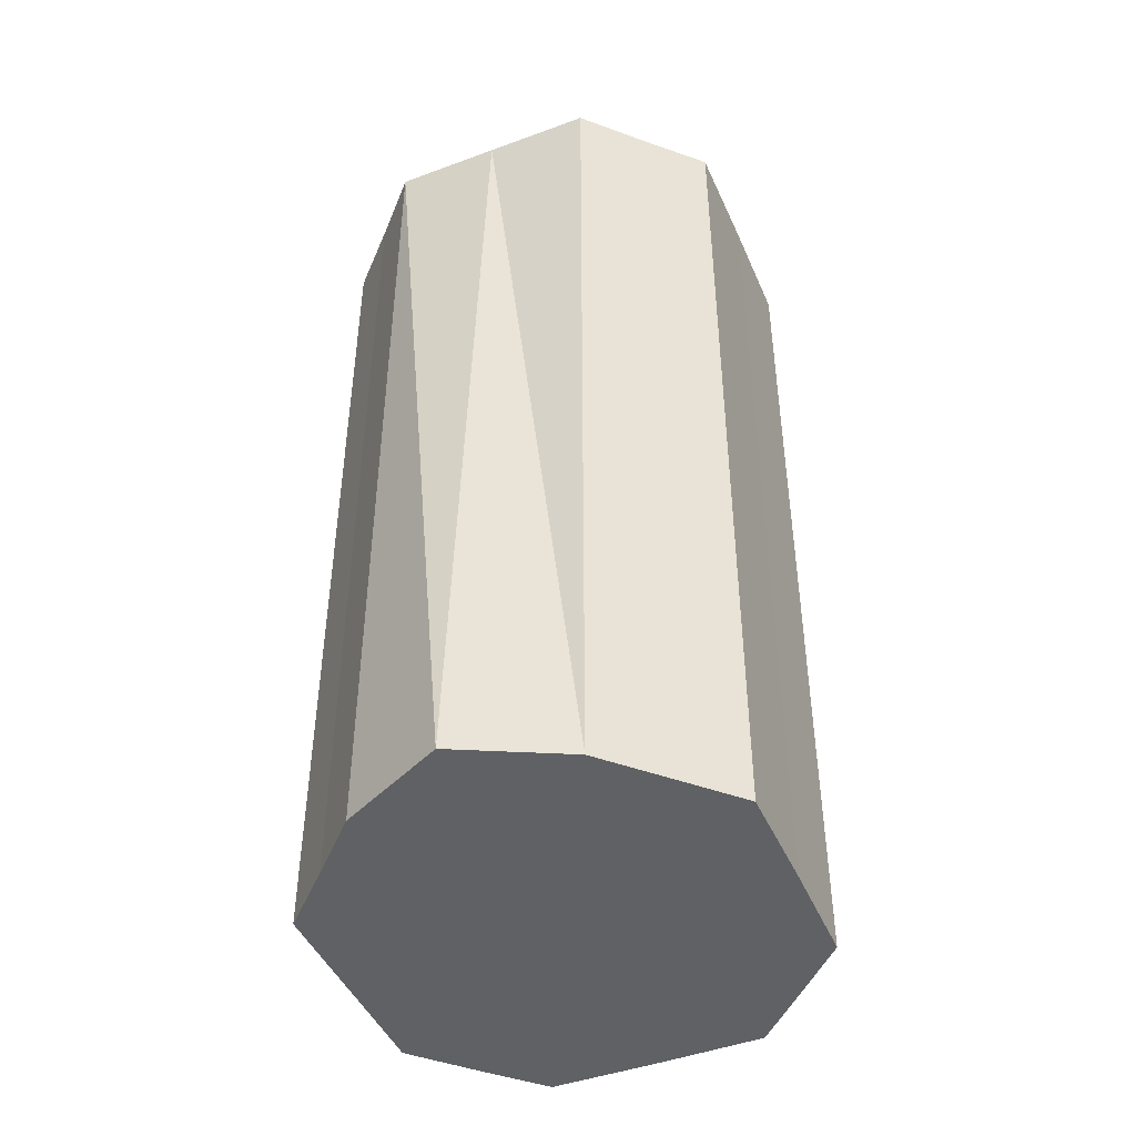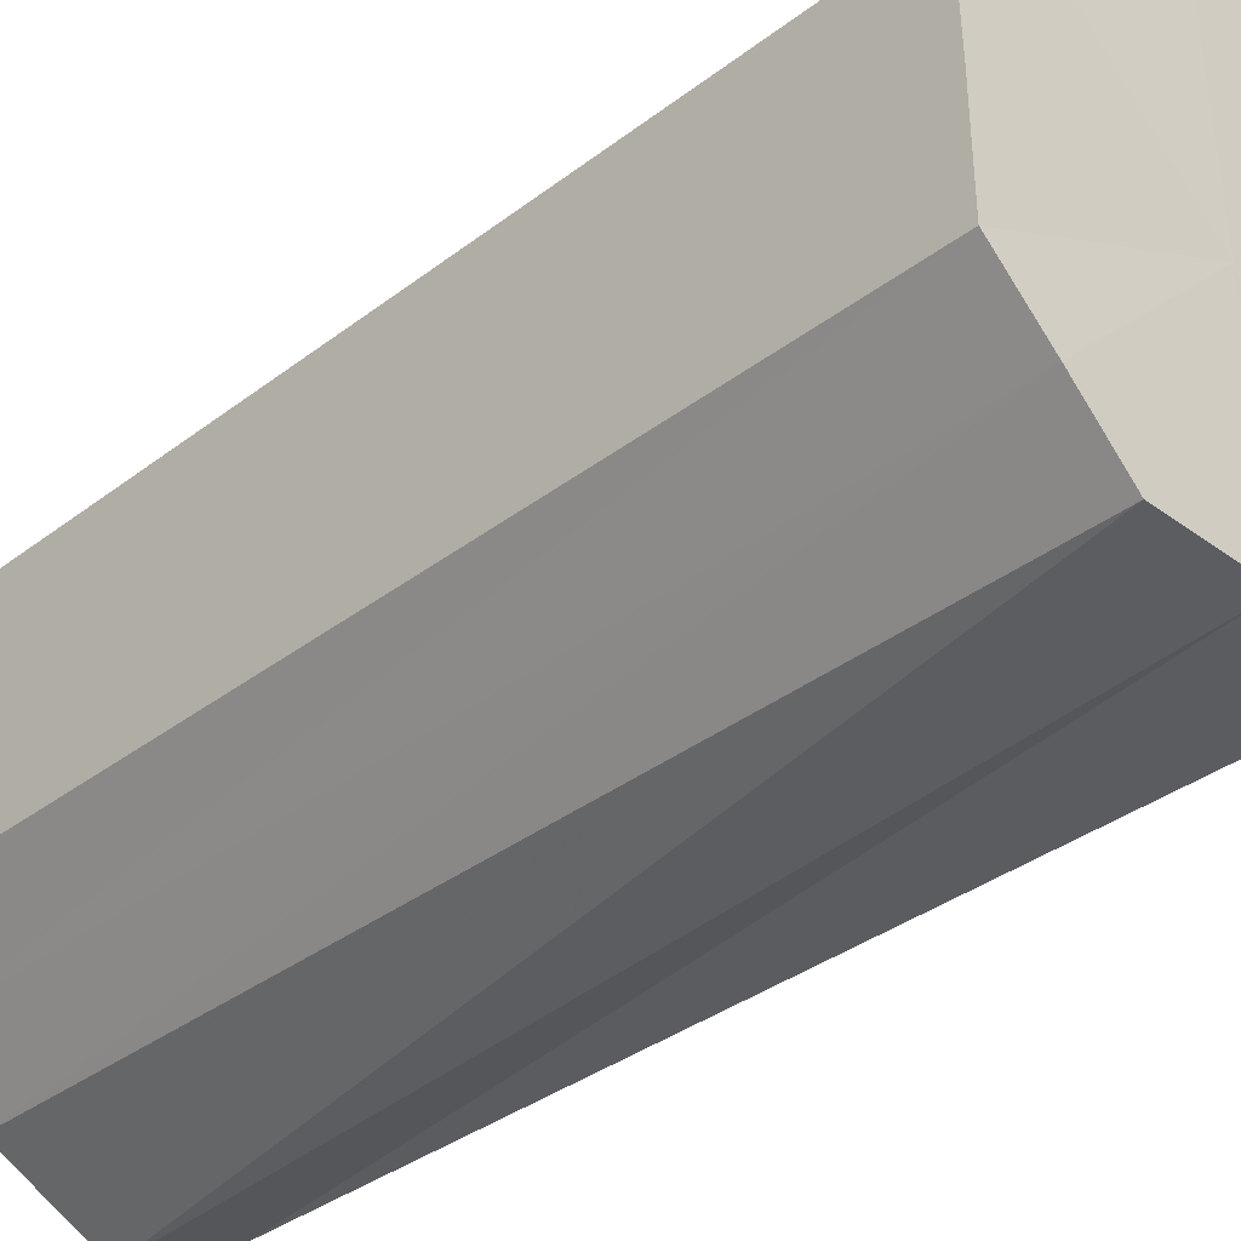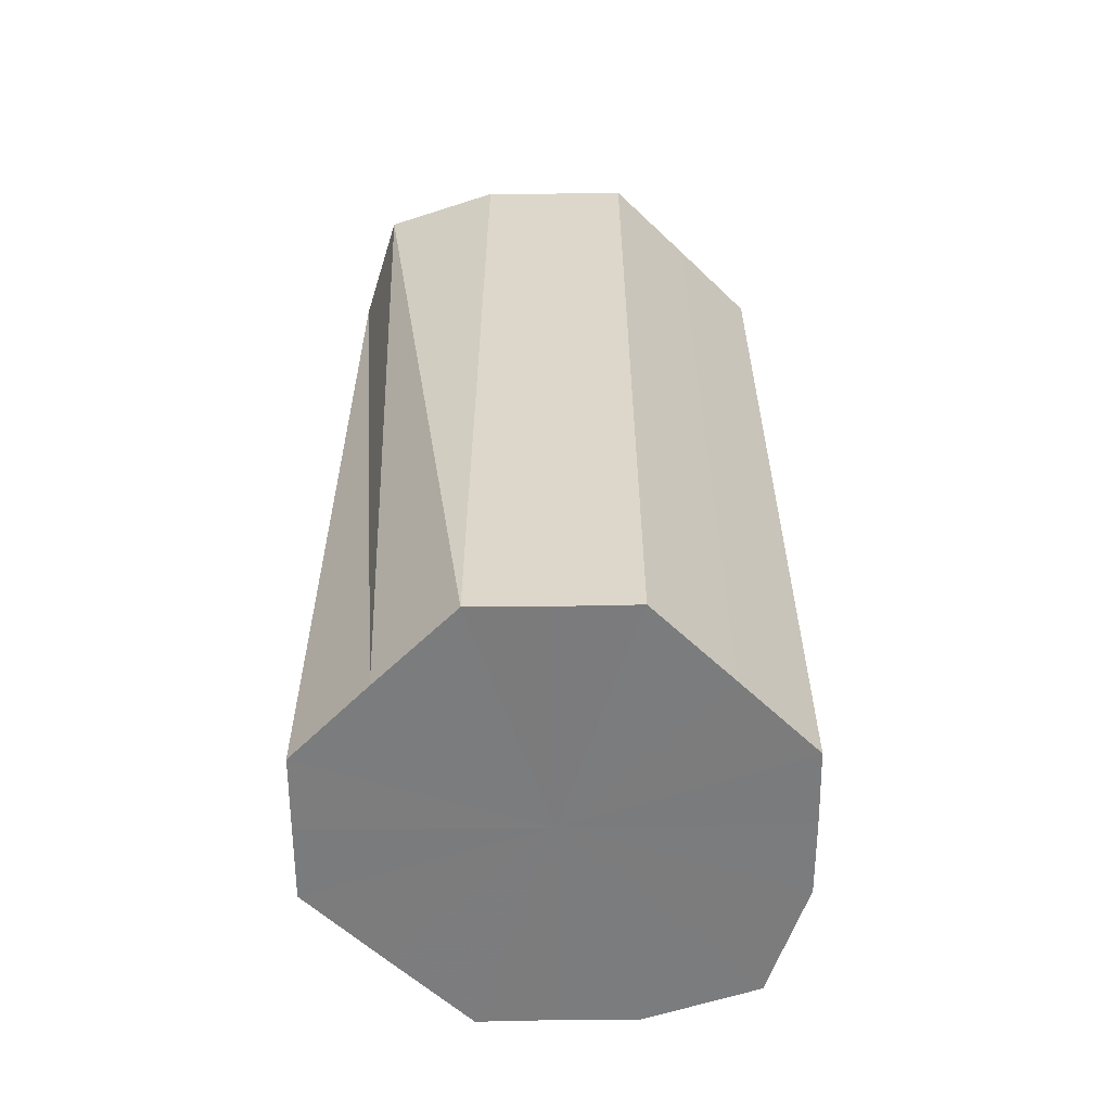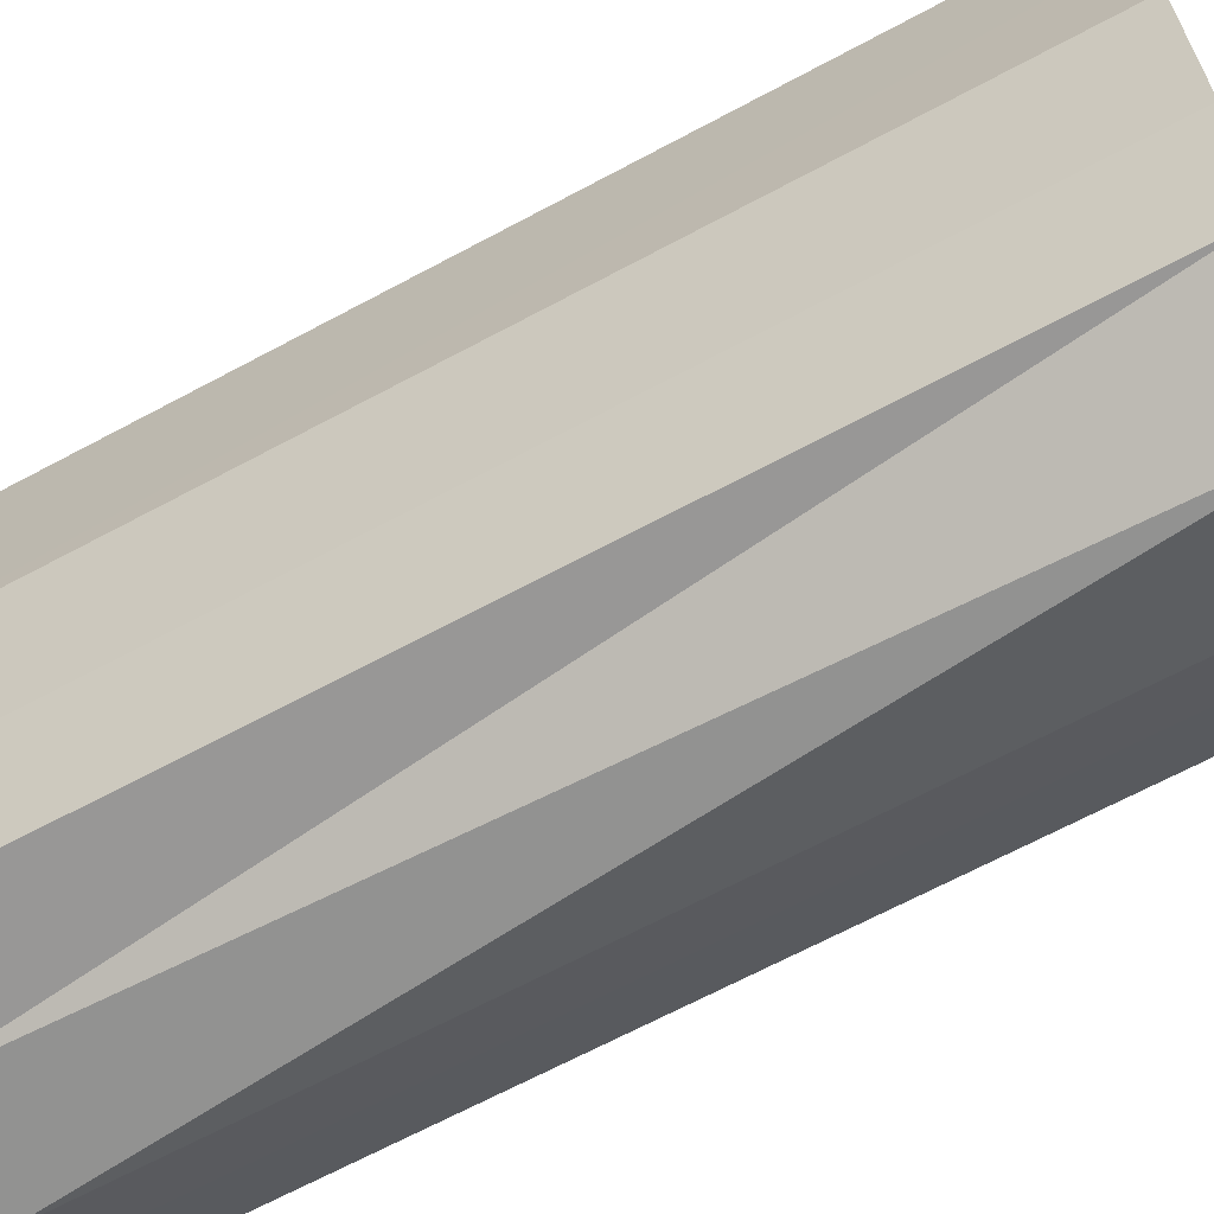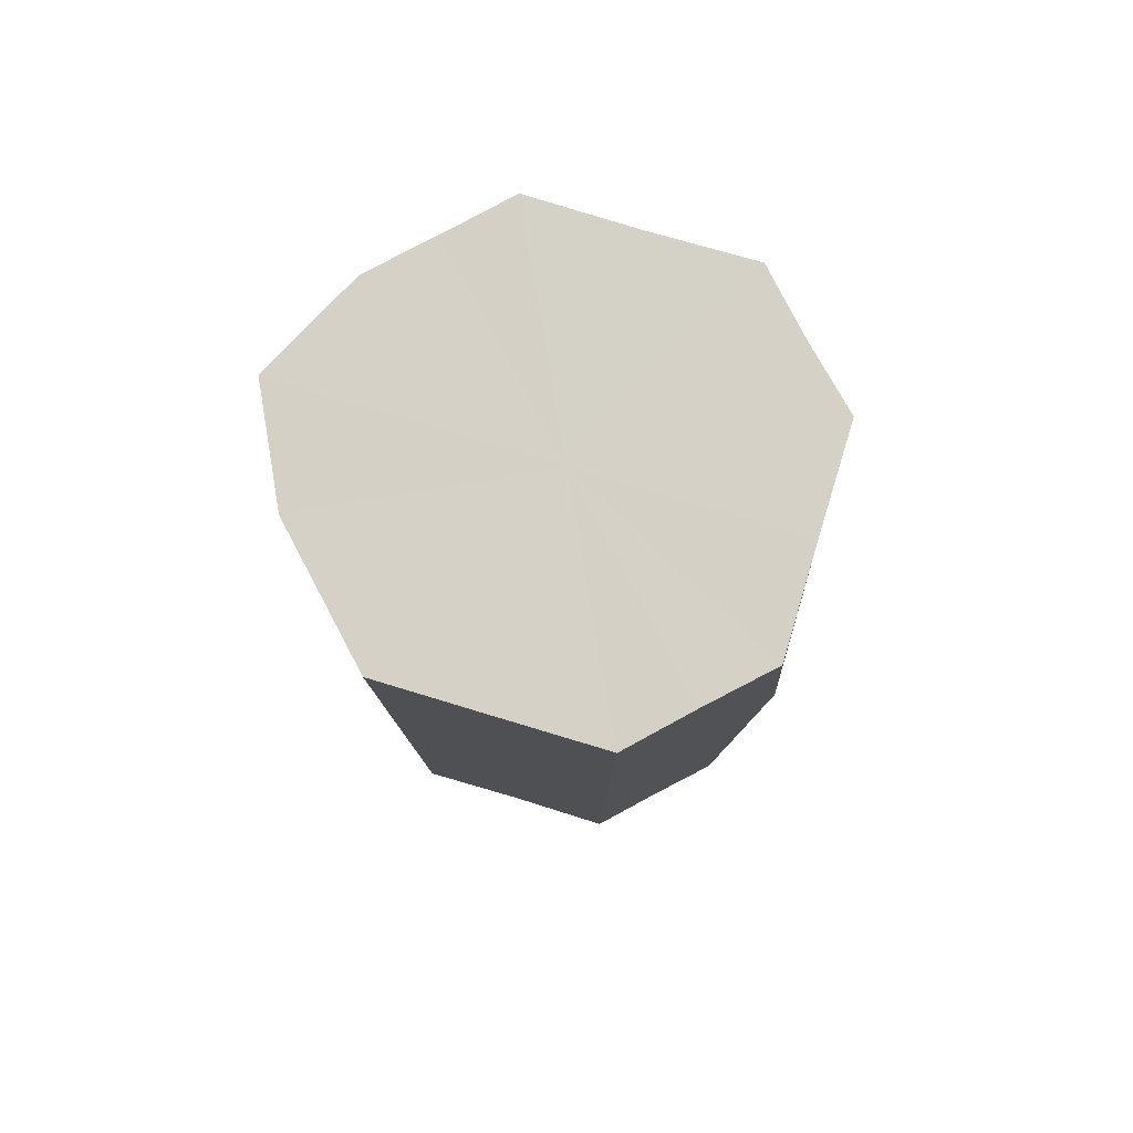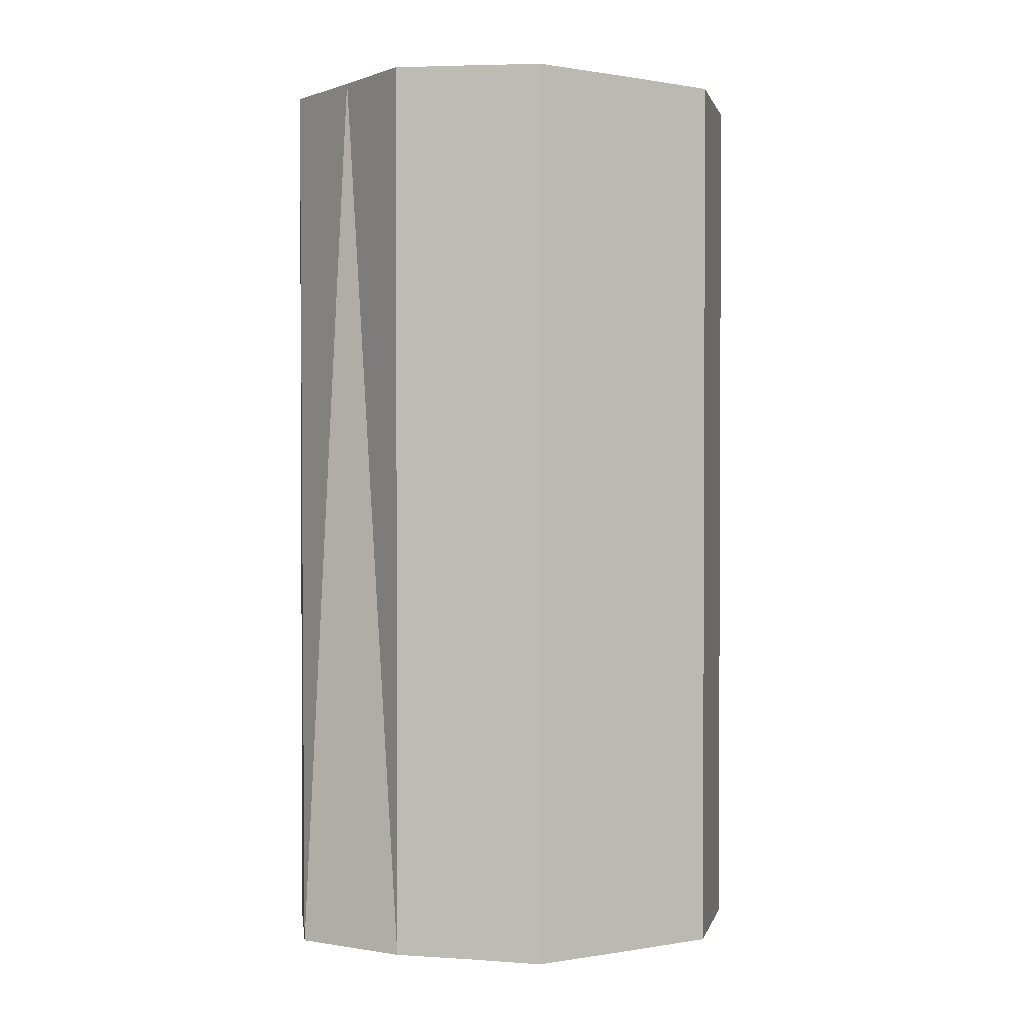
<metadata>
{"format":"obj","ext":"obj","renderer":"f3d","projection":"perspective","resolution":1024,"background":"white","views":[{"elev":-45.3,"azim":23.2,"up":"+Z"},{"elev":-35.2,"azim":-44.6,"up":"+Y"},{"elev":-59.3,"azim":-134.7,"up":"+Z"},{"elev":-68.2,"azim":118.1,"up":"+Y"},{"elev":79.7,"azim":-73.0,"up":"+Z"},{"elev":1.6,"azim":56.7,"up":"+Z"}]}
</metadata>
<code>
o 23248
v 2225 1873 8.15
v 2225 1873 8.15
v 2225 1873 7.978
v 2225 1873 8.15
v 2225 1873 7.978
v 2225 1873 8.15
v 2225 1873 7.978
v 2225 1873 8.15
v 2225 1873 7.978
v 2225 1873 8.15
v 2225 1873 7.978
v 2225 1873 8.15
v 2225 1873 7.979
v 2225 1873 8.15
v 2225 1873 7.979
v 2225 1873 8.151
v 2225 1873 7.979
v 2225 1873 8.15
v 2225 1873 7.979
v 2225 1873 8.151
v 2225 1873 7.979
v 2225 1873 8.151
v 2225 1873 7.979
v 2225 1873 8.151
v 2225 1873 7.979
v 2225 1873 8.151
v 2225 1873 7.979
v 2225 1873 8.151
v 2225 1873 7.98
v 2225 1873 8.151
v 2225 1873 7.98
v 2225 1873 7.98
v 2225 1873 7.978
v 2225 1873 8.15
v 2225 1873 7.978
v 2225 1873 8.15
v 2225 1873 7.978
v 2225 1873 7.978
v 2225 1873 8.15
v 2225 1873 7.978
v 2225 1873 8.15
v 2225 1873 8.15
v 2225 1873 7.979
v 2225 1873 7.979
v 2225 1873 8.15
v 2225 1873 7.979
v 2225 1873 8.15
v 2225 1873 8.15
v 2225 1873 7.979
v 2225 1873 7.979
v 2225 1873 8.15
v 2225 1873 7.979
v 2225 1873 8.151
v 2225 1873 8.151
v 2225 1873 7.979
v 2225 1873 7.98
v 2225 1873 8.151
v 2225 1873 7.98
v 2225 1873 8.151
v 2225 1873 8.151
v 2225 1873 7.979
v 2225 1873 7.98
v 2225 1873 8.151
v 2225 1873 8.151
v 2225 1873 8.15
v 2225 1873 8.15
v 2225 1873 8.15
v 2225 1873 8.15
v 2225 1873 8.15
v 2225 1873 8.15
v 2225 1873 8.15
v 2225 1873 8.15
v 2225 1873 8.15
v 2225 1873 8.151
v 2225 1873 8.15
v 2225 1873 8.151
v 2225 1873 8.151
v 2225 1873 8.151
v 2225 1873 8.151
v 2225 1873 8.151
v 2225 1873 8.151
v 2225 1873 7.979
v 2225 1873 7.978
v 2225 1873 7.978
v 2225 1873 7.978
v 2225 1873 7.978
v 2225 1873 7.978
v 2225 1873 7.979
v 2225 1873 7.979
v 2225 1873 7.979
v 2225 1873 7.979
v 2225 1873 7.979
v 2225 1873 7.979
v 2225 1873 7.979
v 2225 1873 7.979
v 2225 1873 7.98
v 2225 1873 7.98
v 2225 1873 7.98
f 1 2 3
f 2 4 5
f 6 1 7
f 4 8 9
f 10 6 11
f 8 12 13
f 14 10 15
f 12 16 17
f 18 14 19
f 16 20 21
f 22 18 23
f 20 24 25
f 26 22 27
f 24 28 29
f 30 26 31
f 28 30 32
f 33 34 35
f 35 36 37
f 38 39 33
f 40 41 38
f 37 42 43
f 44 45 40
f 46 47 44
f 43 48 49
f 50 51 46
f 52 53 50
f 49 54 55
f 56 57 52
f 58 59 56
f 55 60 61
f 62 63 58
f 61 64 62
f 65 66 67
f 65 68 66
f 65 67 69
f 65 70 68
f 65 69 71
f 65 72 70
f 65 71 73
f 65 74 72
f 65 73 75
f 65 76 74
f 65 75 77
f 65 78 76
f 65 77 79
f 65 80 78
f 65 79 81
f 65 81 80
f 82 83 84
f 82 85 83
f 82 84 86
f 82 87 85
f 82 86 88
f 82 89 87
f 82 88 90
f 82 91 89
f 82 90 92
f 82 93 91
f 82 92 94
f 82 95 93
f 82 94 96
f 82 97 95
f 82 96 98
f 82 98 97

</code>
